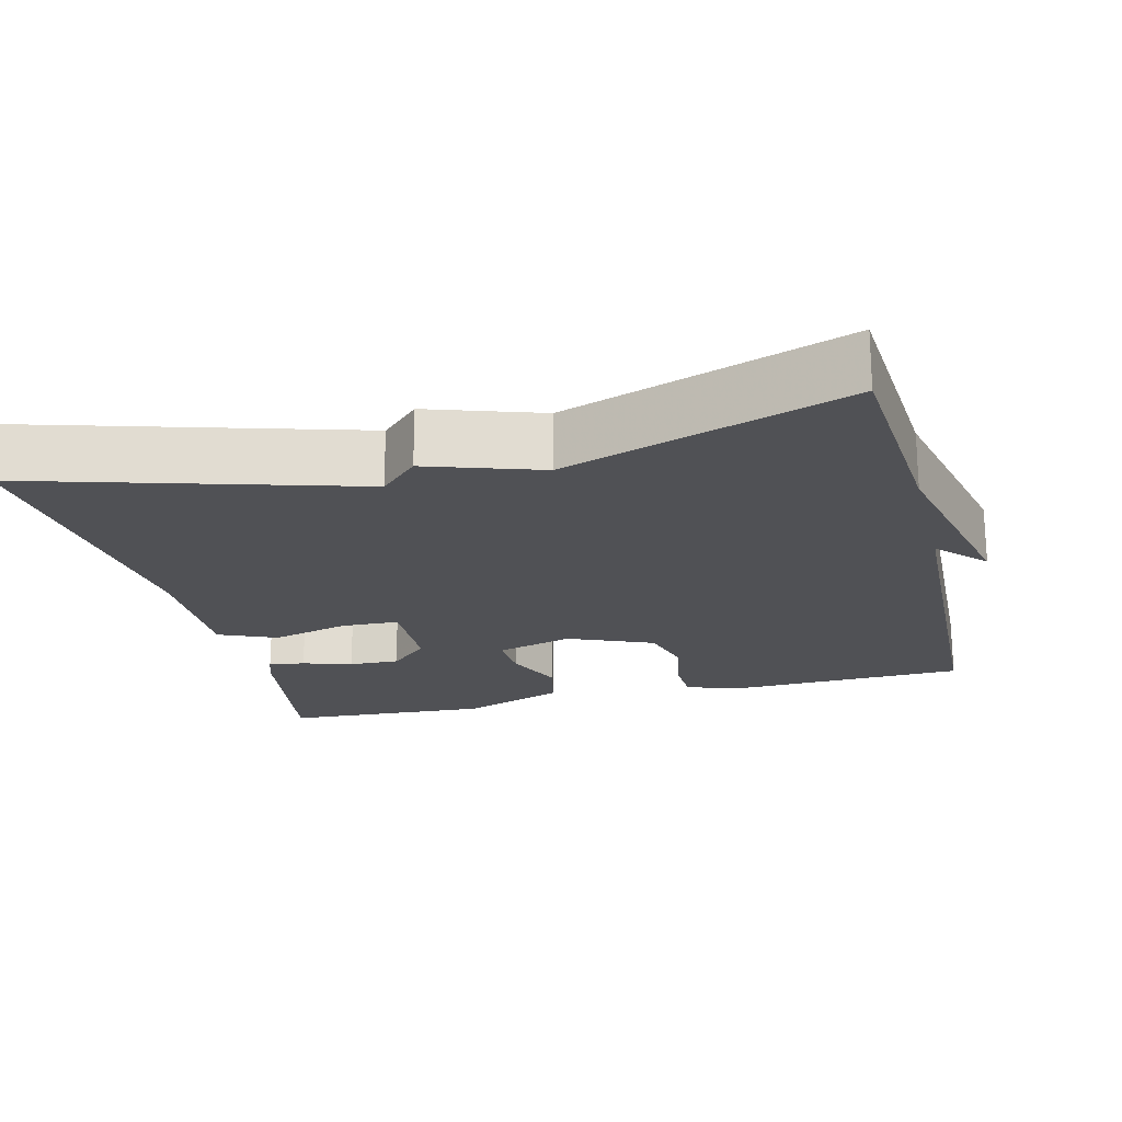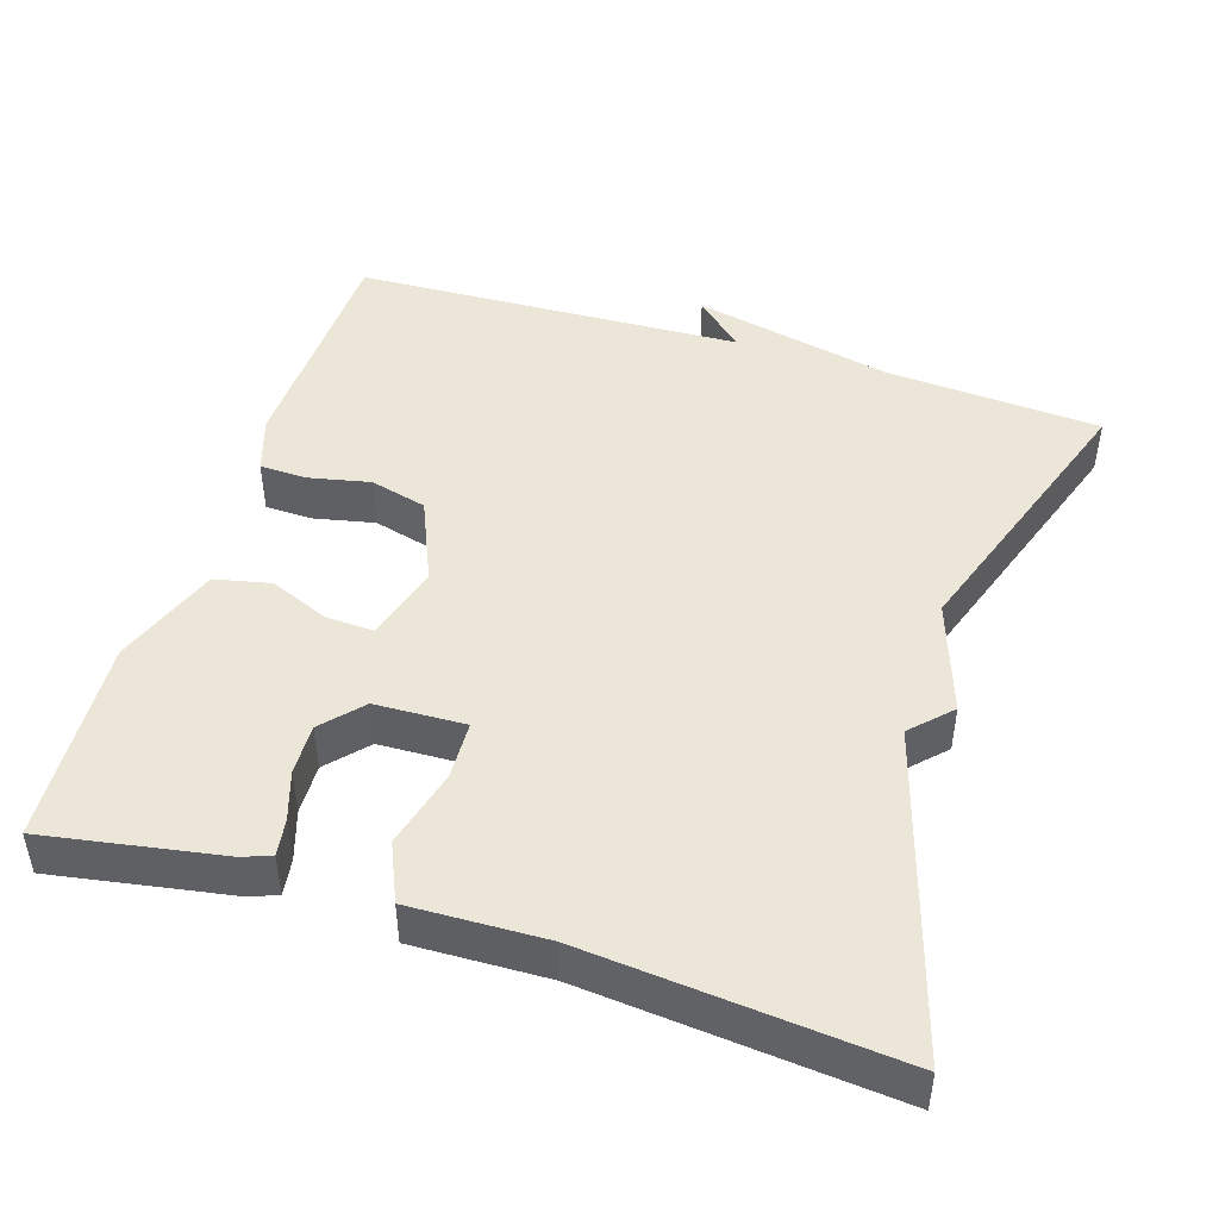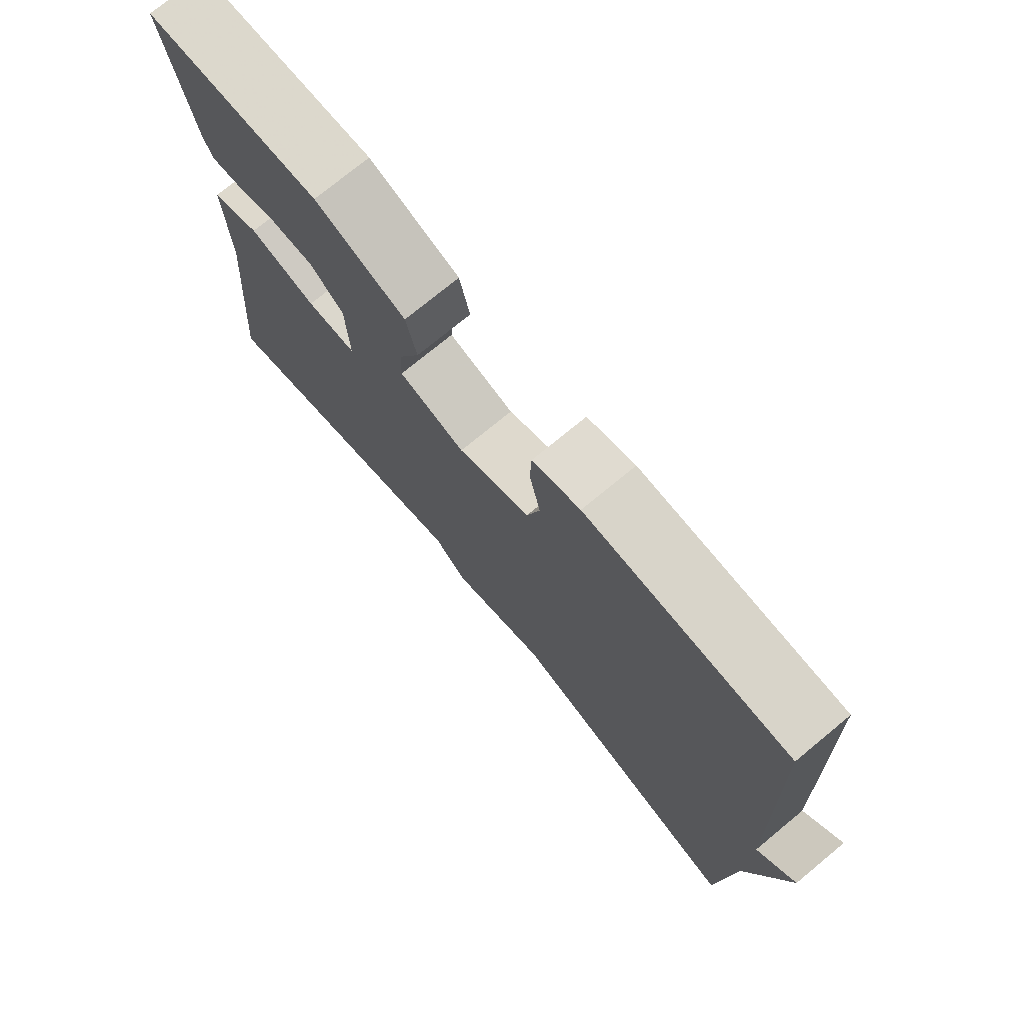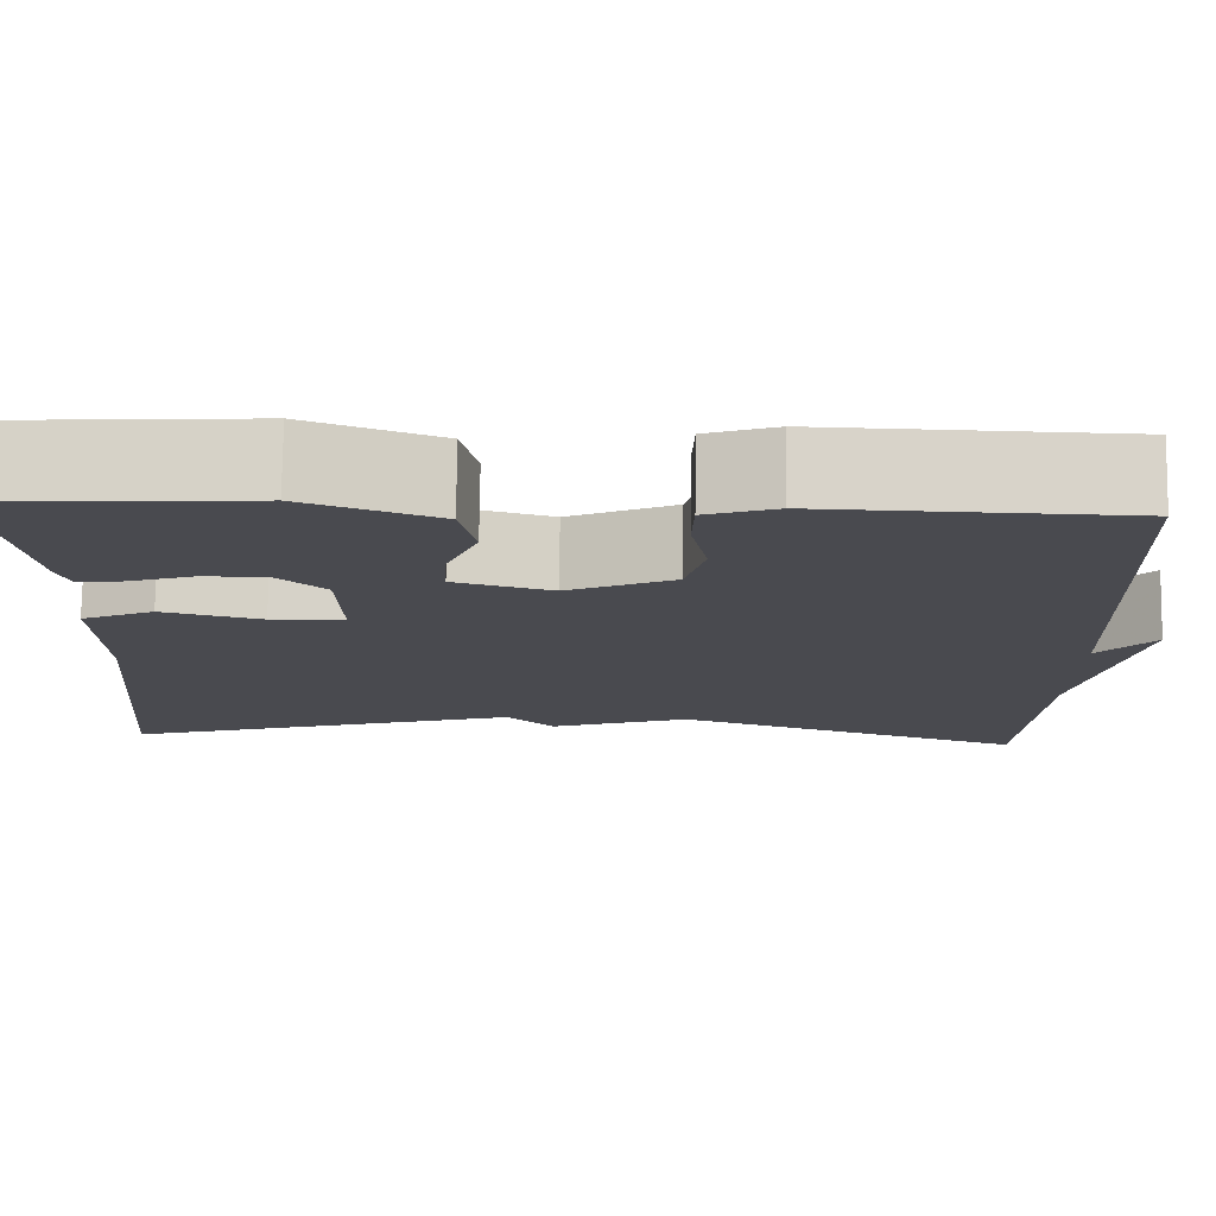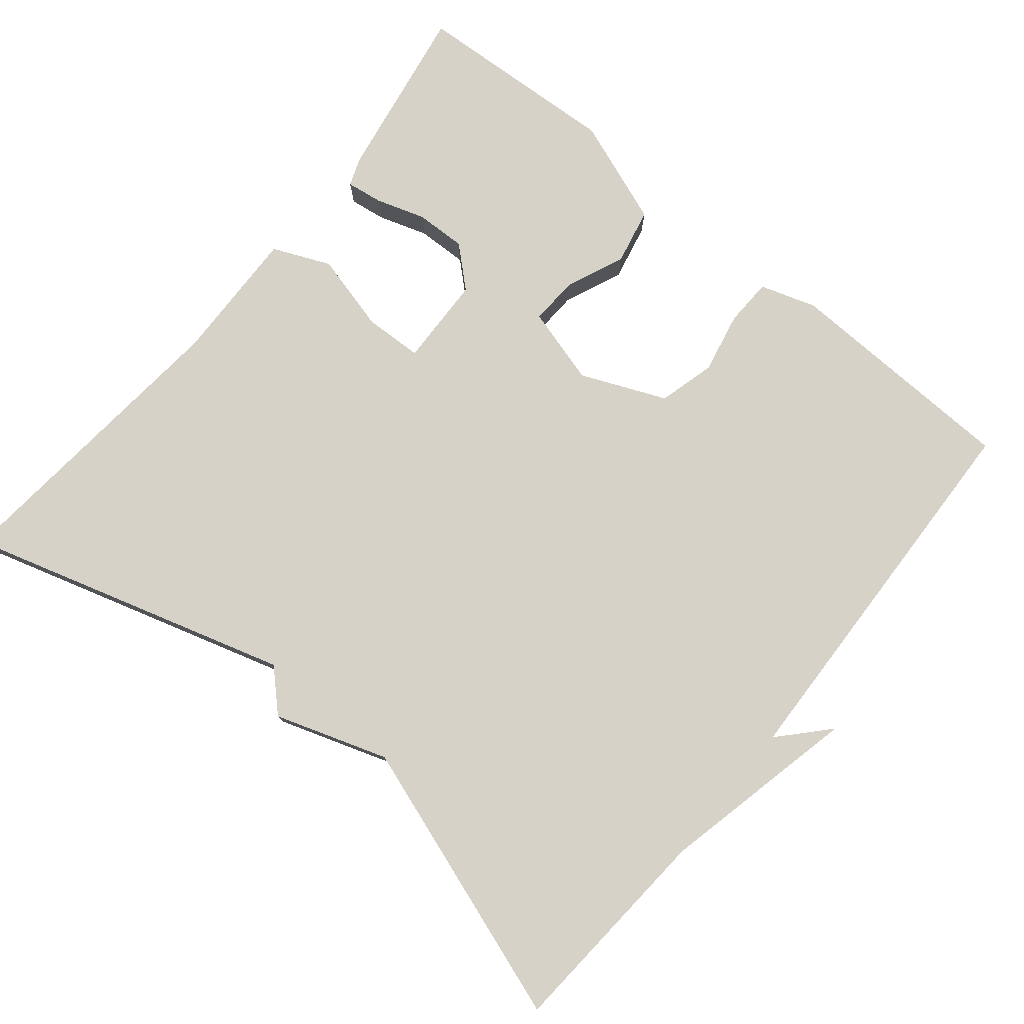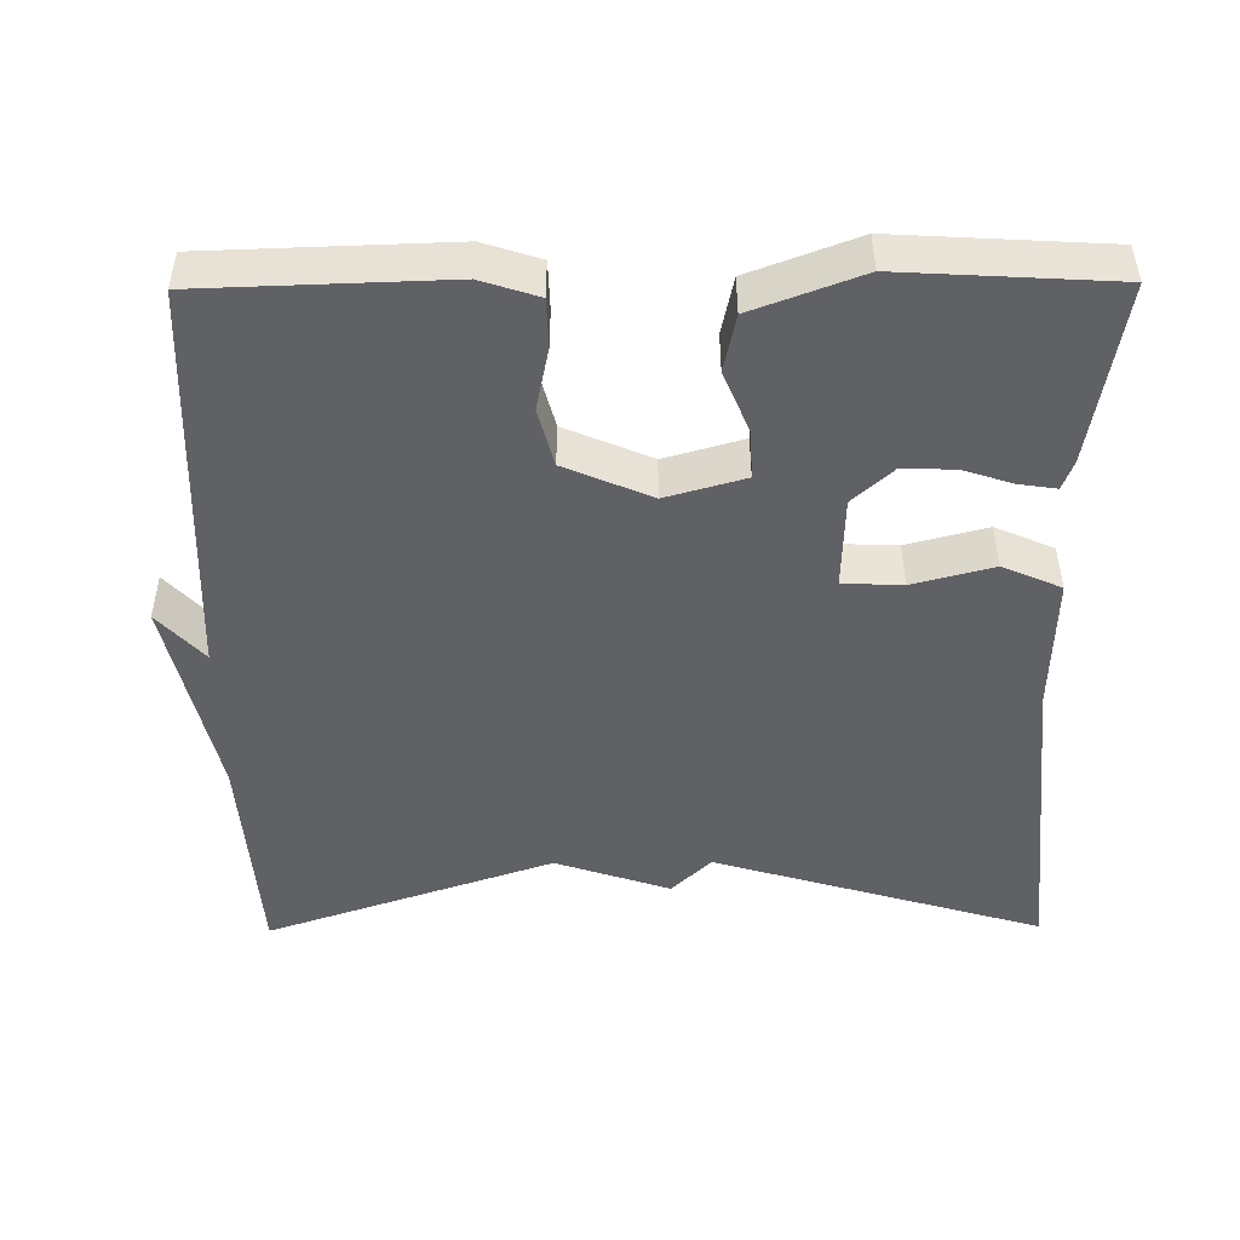
<metadata>
{"format":"obj","ext":"obj","renderer":"f3d","projection":"perspective","resolution":1024,"background":"white","views":[{"elev":-20.2,"azim":-165.8,"up":"+Y"},{"elev":46.3,"azim":107.5,"up":"+Y"},{"elev":74.7,"azim":-129.5,"up":"+Z"},{"elev":76.5,"azim":-179.3,"up":"+Z"},{"elev":78.0,"azim":-140.6,"up":"+Y"},{"elev":-48.1,"azim":0.5,"up":"+Y"}]}
</metadata>
<code>
v -0.5 0.07 -0.5
v -0.52 0.07 -0.215
v -0.579 0.07 0.049
v -0.52 0.07 -0.015
v -0.5 0.07 0.5
v -0.186 0.07 0.51
v -0.112 0.07 0.486
v -0.11 0.07 0.423
v -0.127 0.07 0.342
v -0.107 0.07 0.267
v 0.005 0.07 0.219
v 0.107 0.07 0.248
v 0.104 0.07 0.311
v 0.071 0.07 0.39
v 0.087 0.07 0.464
v 0.227 0.07 0.516
v 0.5 0.07 0.5
v 0.46 0.07 0.266
v 0.446 0.07 0.229
v 0.398 0.07 0.236
v 0.333 0.07 0.257
v 0.266 0.07 0.259
v 0.214 0.07 0.212
v 0.21 0.07 0.093
v 0.287 0.07 0.09
v 0.391 0.07 0.117
v 0.467 0.07 0.084
v 0.462 0.07 -0.094
v 0.5 0.07 -0.5
v 0.073 0.07 -0.373
v 0.022 0.07 -0.423
v -0.127 0.07 -0.373
v -0.5 0 -0.5
v -0.52 0 -0.215
v -0.579 0 0.049
v -0.52 0 -0.015
v -0.5 0 0.5
v -0.186 0 0.51
v -0.112 0 0.486
v -0.11 0 0.423
v -0.127 0 0.342
v -0.107 0 0.267
v 0.005 0 0.219
v 0.107 0 0.248
v 0.104 0 0.311
v 0.071 0 0.39
v 0.087 0 0.464
v 0.227 0 0.516
v 0.5 0 0.5
v 0.46 0 0.266
v 0.446 0 0.229
v 0.398 0 0.236
v 0.333 0 0.257
v 0.266 0 0.259
v 0.214 0 0.212
v 0.21 0 0.093
v 0.287 0 0.09
v 0.391 0 0.117
v 0.467 0 0.084
v 0.462 0 -0.094
v 0.5 0 -0.5
v 0.073 0 -0.373
v 0.022 0 -0.423
v -0.127 0 -0.373
f 30 31 32
f 28 29 30
f 28 30 32
f 27 28 32
f 26 27 32
f 25 26 32
f 32 1 2
f 25 32 2
f 24 25 2
f 19 20 21
f 18 19 21
f 17 18 21
f 16 17 21
f 15 16 21
f 14 15 21
f 13 14 21 22
f 12 13 22 23
f 7 8 9
f 6 7 9
f 5 6 9
f 4 5 9
f 4 9 10
f 2 3 4
f 24 2 4
f 23 24 4
f 12 23 4
f 11 12 4
f 4 10 11
f 64 63 62
f 62 61 60
f 64 62 60
f 64 60 59
f 64 59 58
f 64 58 57
f 34 33 64
f 34 64 57
f 34 57 56
f 53 52 51
f 53 51 50
f 53 50 49
f 53 49 48
f 53 48 47
f 53 47 46
f 54 53 46 45
f 55 54 45 44
f 41 40 39
f 41 39 38
f 41 38 37
f 41 37 36
f 42 41 36
f 36 35 34
f 36 34 56
f 36 56 55
f 36 55 44
f 36 44 43
f 43 42 36
f 1 33 34 2
f 2 34 35 3
f 3 35 36 4
f 4 36 37 5
f 5 37 38 6
f 6 38 39 7
f 7 39 40 8
f 8 40 41 9
f 9 41 42 10
f 10 42 43 11
f 11 43 44 12
f 12 44 45 13
f 13 45 46 14
f 14 46 47 15
f 15 47 48 16
f 16 48 49 17
f 17 49 50 18
f 18 50 51 19
f 19 51 52 20
f 20 52 53 21
f 21 53 54 22
f 22 54 55 23
f 23 55 56 24
f 24 56 57 25
f 25 57 58 26
f 26 58 59 27
f 27 59 60 28
f 28 60 61 29
f 29 61 62 30
f 30 62 63 31
f 31 63 64 32
f 32 64 33 1

</code>
